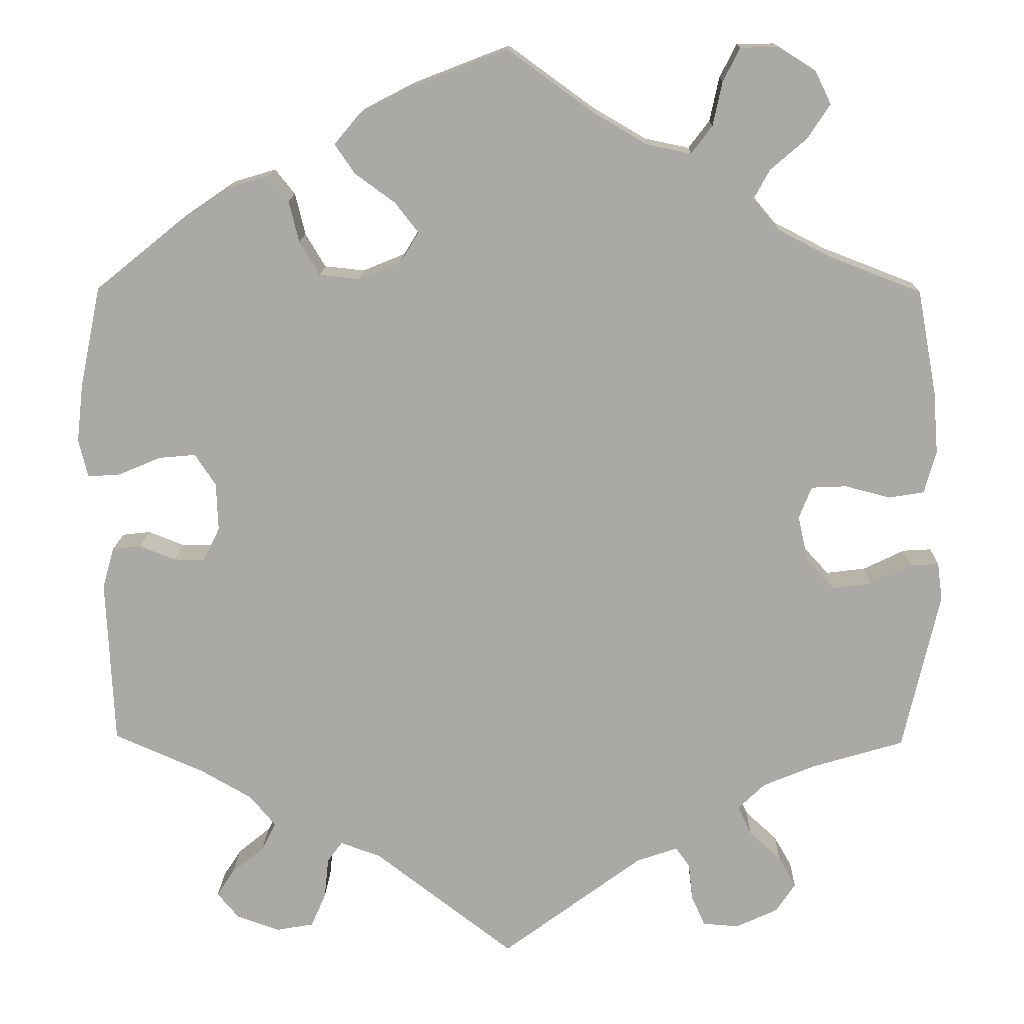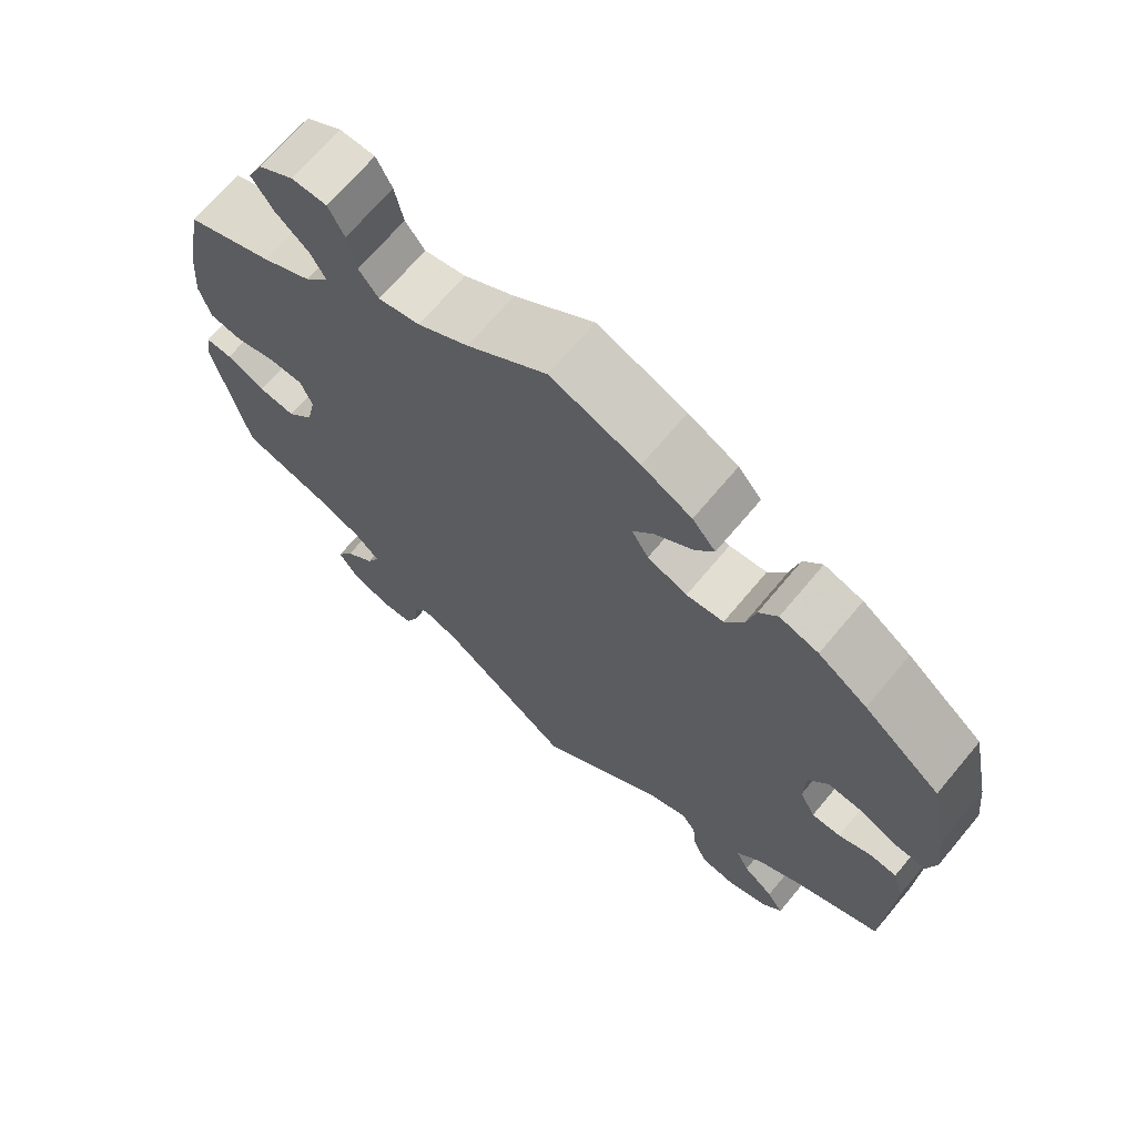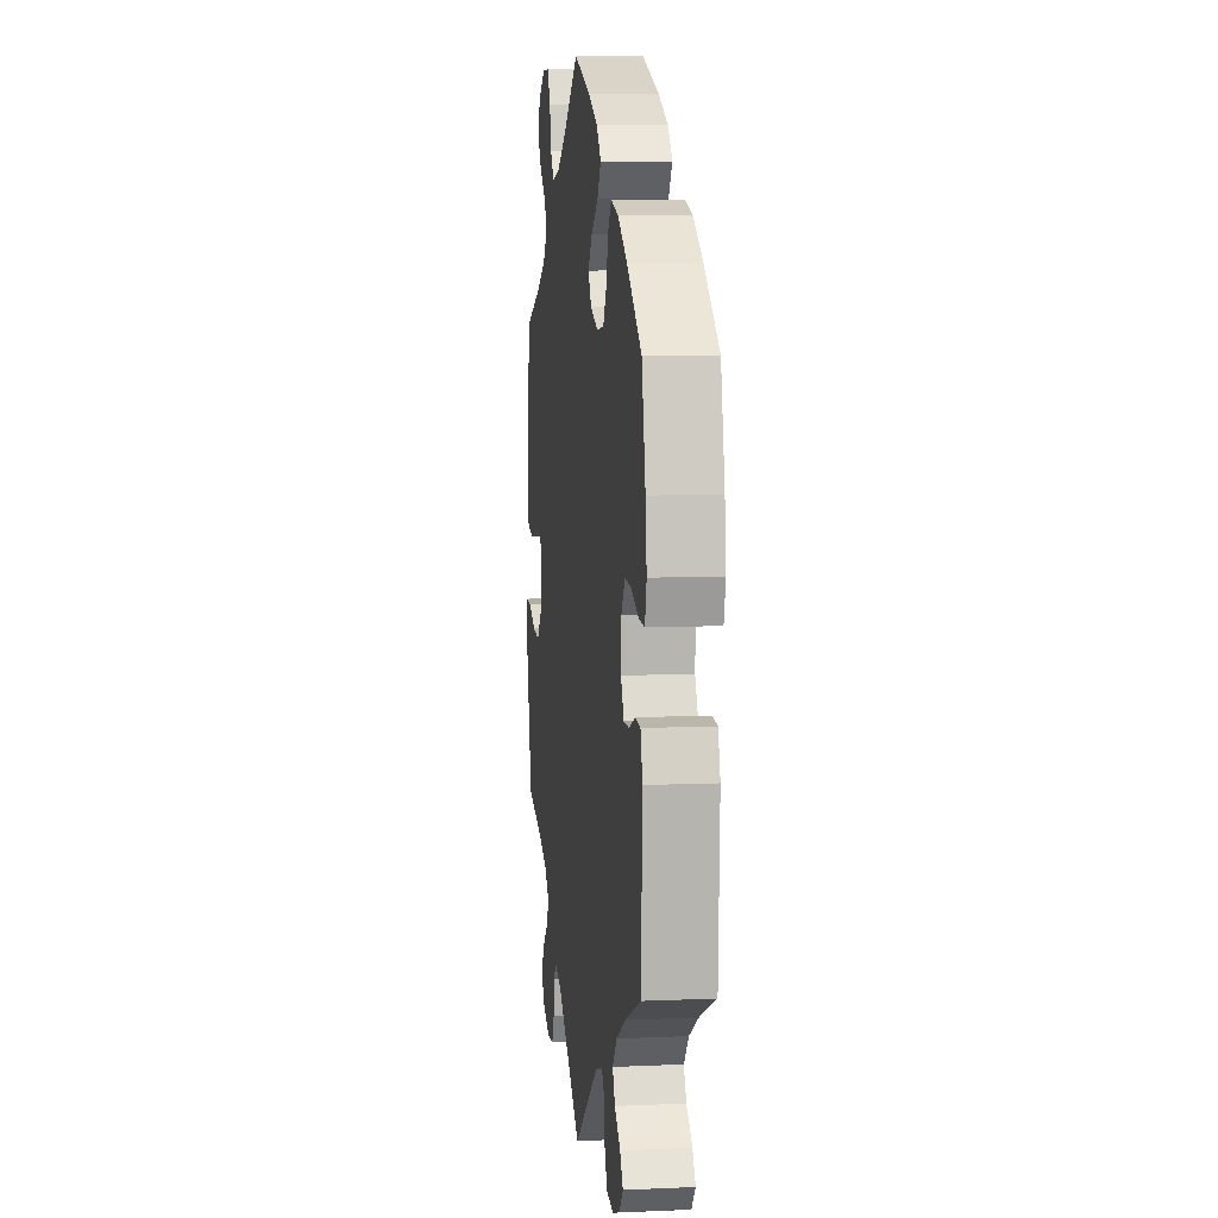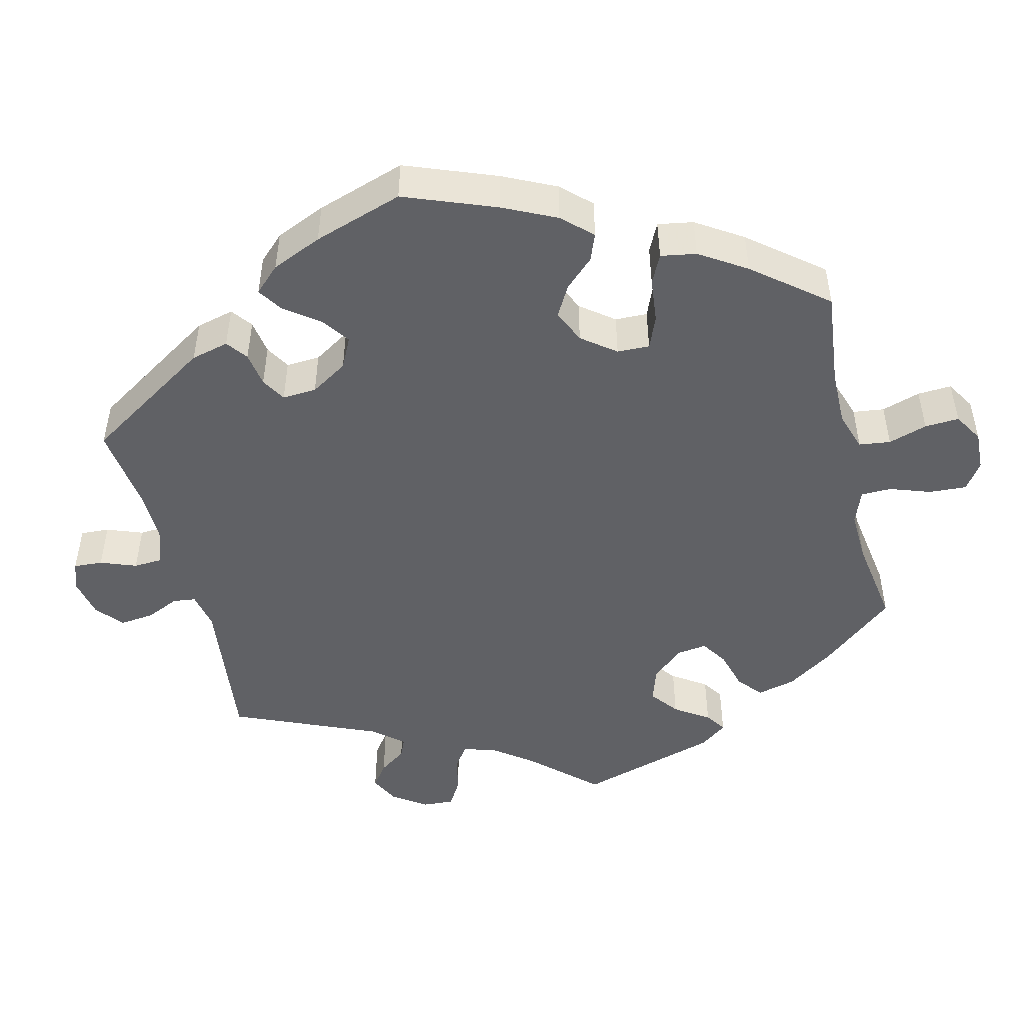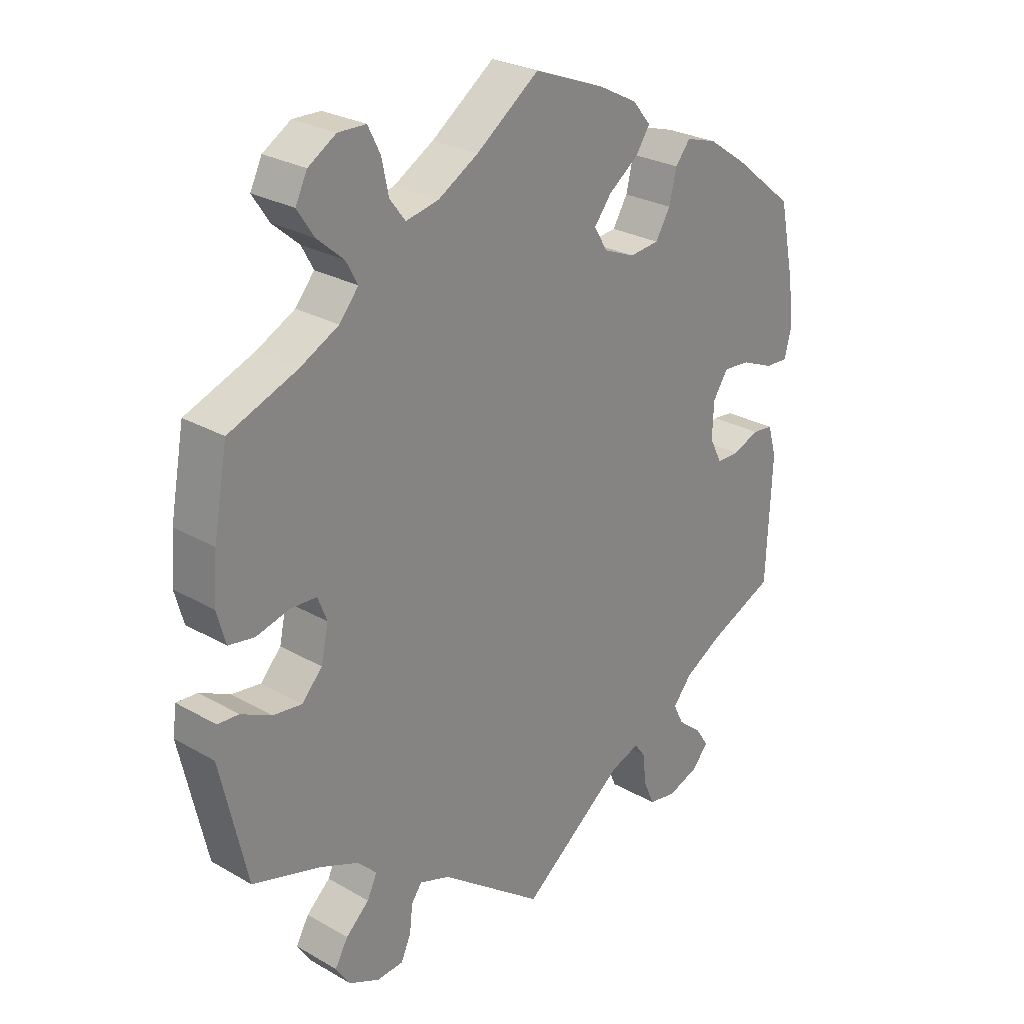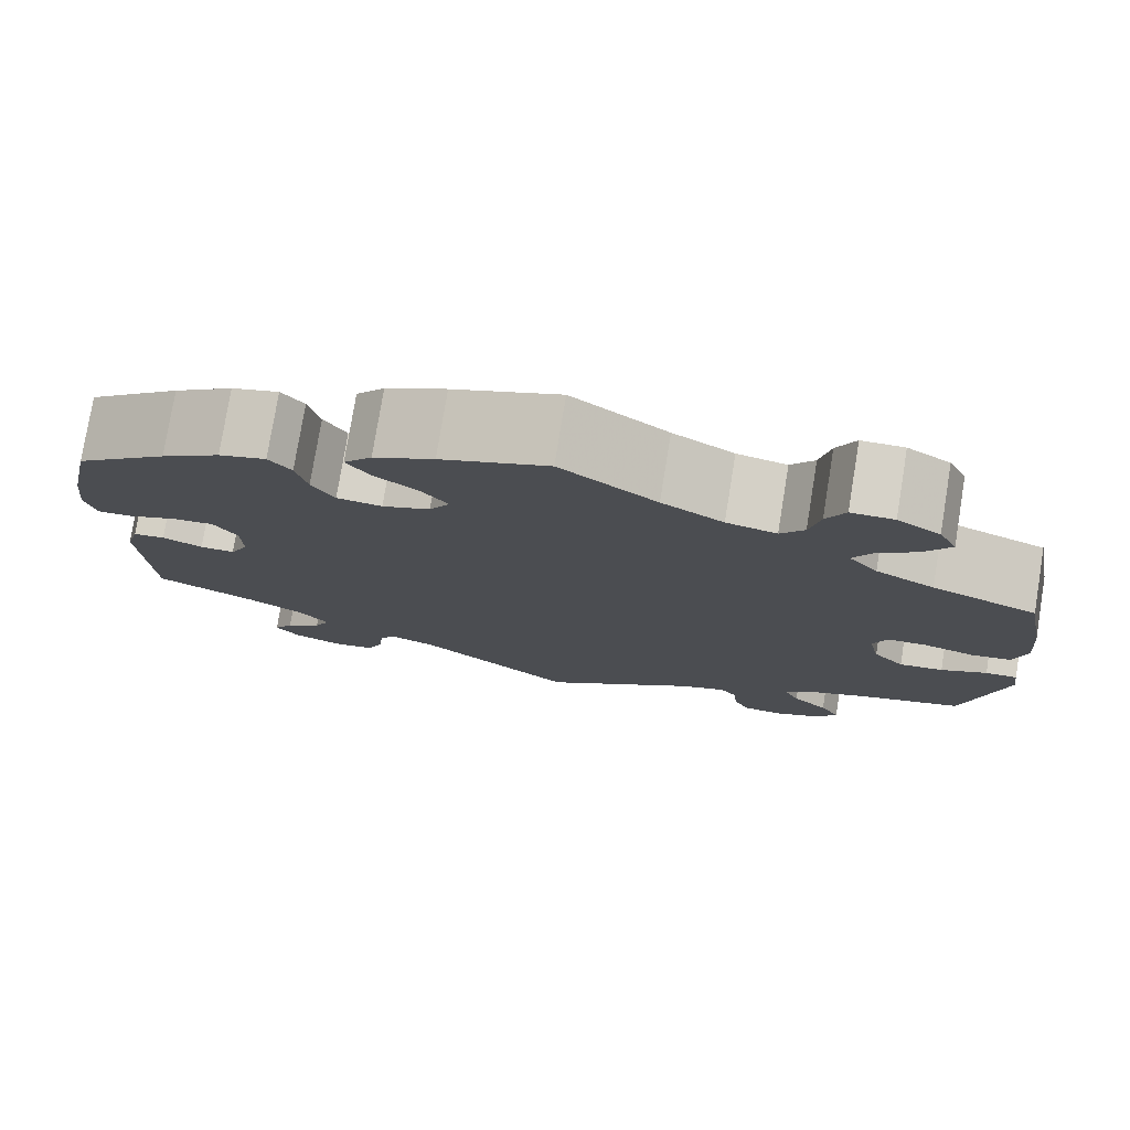
<metadata>
{"format":"obj","ext":"obj","renderer":"f3d","projection":"perspective","resolution":1024,"background":"white","views":[{"elev":14.3,"azim":1.5,"up":"+Z"},{"elev":68.8,"azim":-140.1,"up":"+Z"},{"elev":7.3,"azim":-97.2,"up":"+Z"},{"elev":-47.5,"azim":-46.3,"up":"+Y"},{"elev":26.7,"azim":131.9,"up":"+Z"},{"elev":77.5,"azim":9.3,"up":"+Z"}]}
</metadata>
<code>
v -0.167 0.07 -0.45
v -0.215 0.07 -0.433
v -0.233 0.07 -0.457
v -0.238 0.07 -0.506
v -0.256 0.07 -0.547
v -0.301 0.07 -0.555
v -0.352 0.07 -0.537
v -0.378 0.07 -0.506
v -0.357 0.07 -0.474
v -0.318 0.07 -0.442
v -0.301 0.07 -0.408
v -0.332 0.07 -0.371
v -0.393 0.07 -0.336
v -0.501 0.07 -0.289
v -0.51 0.07 -0.09
v -0.496 0.07 -0.041
v -0.462 0.07 -0.037
v -0.419 0.07 -0.054
v -0.382 0.07 -0.054
v -0.362 0.07 -0.014
v -0.364 0.07 0.043
v -0.389 0.07 0.081
v -0.433 0.07 0.077
v -0.485 0.07 0.055
v -0.523 0.07 0.053
v -0.534 0.07 0.098
v -0.526 0.07 0.169
v -0.501 0.07 0.289
v -0.402 0.07 0.369
v -0.339 0.07 0.412
v -0.289 0.07 0.427
v -0.265 0.07 0.397
v -0.253 0.07 0.347
v -0.229 0.07 0.307
v -0.181 0.07 0.302
v -0.13 0.07 0.323
v -0.108 0.07 0.359
v -0.136 0.07 0.395
v -0.184 0.07 0.43
v -0.208 0.07 0.465
v -0.178 0.07 0.501
v -0.114 0.07 0.534
v 0 0.07 0.578
v 0.102 0.07 0.504
v 0.167 0.07 0.466
v 0.22 0.07 0.455
v 0.245 0.07 0.488
v 0.256 0.07 0.54
v 0.276 0.07 0.58
v 0.321 0.07 0.581
v 0.366 0.07 0.553
v 0.385 0.07 0.514
v 0.358 0.07 0.473
v 0.315 0.07 0.436
v 0.296 0.07 0.401
v 0.327 0.07 0.364
v 0.389 0.07 0.332
v 0.5 0.07 0.289
v 0.523 0.07 0.165
v 0.529 0.07 0.09
v 0.515 0.07 0.039
v 0.473 0.07 0.032
v 0.419 0.07 0.046
v 0.377 0.07 0.044
v 0.362 0.07 0.006
v 0.374 0.07 -0.049
v 0.407 0.07 -0.085
v 0.454 0.07 -0.079
v 0.503 0.07 -0.055
v 0.537 0.07 -0.053
v 0.543 0.07 -0.098
v 0.5 0.07 -0.289
v 0.39 0.07 -0.322
v 0.328 0.07 -0.348
v 0.296 0.07 -0.379
v 0.312 0.07 -0.413
v 0.35 0.07 -0.448
v 0.371 0.07 -0.485
v 0.348 0.07 -0.52
v 0.298 0.07 -0.543
v 0.255 0.07 -0.54
v 0.239 0.07 -0.504
v 0.234 0.07 -0.459
v 0.217 0.07 -0.436
v 0.168 0.07 -0.453
v 0 0.07 -0.578
v -0.167 0 -0.45
v -0.215 0 -0.433
v -0.233 0 -0.457
v -0.238 0 -0.506
v -0.256 0 -0.547
v -0.301 0 -0.555
v -0.352 0 -0.537
v -0.378 0 -0.506
v -0.357 0 -0.474
v -0.318 0 -0.442
v -0.301 0 -0.408
v -0.332 0 -0.371
v -0.393 0 -0.336
v -0.501 0 -0.289
v -0.51 0 -0.09
v -0.496 0 -0.041
v -0.462 0 -0.037
v -0.419 0 -0.054
v -0.382 0 -0.054
v -0.362 0 -0.014
v -0.364 0 0.043
v -0.389 0 0.081
v -0.433 0 0.077
v -0.485 0 0.055
v -0.523 0 0.053
v -0.534 0 0.098
v -0.526 0 0.169
v -0.501 0 0.289
v -0.402 0 0.369
v -0.339 0 0.412
v -0.289 0 0.427
v -0.265 0 0.397
v -0.253 0 0.347
v -0.229 0 0.307
v -0.181 0 0.302
v -0.13 0 0.323
v -0.108 0 0.359
v -0.136 0 0.395
v -0.184 0 0.43
v -0.208 0 0.465
v -0.178 0 0.501
v -0.114 0 0.534
v 0 0 0.578
v 0.102 0 0.504
v 0.167 0 0.466
v 0.22 0 0.455
v 0.245 0 0.488
v 0.256 0 0.54
v 0.276 0 0.58
v 0.321 0 0.581
v 0.366 0 0.553
v 0.385 0 0.514
v 0.358 0 0.473
v 0.315 0 0.436
v 0.296 0 0.401
v 0.327 0 0.364
v 0.389 0 0.332
v 0.5 0 0.289
v 0.523 0 0.165
v 0.529 0 0.09
v 0.515 0 0.039
v 0.473 0 0.032
v 0.419 0 0.046
v 0.377 0 0.044
v 0.362 0 0.006
v 0.374 0 -0.049
v 0.407 0 -0.085
v 0.454 0 -0.079
v 0.503 0 -0.055
v 0.537 0 -0.053
v 0.543 0 -0.098
v 0.5 0 -0.289
v 0.39 0 -0.322
v 0.328 0 -0.348
v 0.296 0 -0.379
v 0.312 0 -0.413
v 0.35 0 -0.448
v 0.371 0 -0.485
v 0.348 0 -0.52
v 0.298 0 -0.543
v 0.255 0 -0.54
v 0.239 0 -0.504
v 0.234 0 -0.459
v 0.217 0 -0.436
v 0.168 0 -0.453
v 0 0 -0.578
f 85 86 1
f 84 85 1 2
f 80 81 82 83
f 80 83 84
f 79 80 84
f 76 77 78 79
f 75 76 79 84
f 74 75 84 2
f 70 71 72 73
f 68 69 70 73
f 67 68 73 74
f 66 67 74 2
f 60 61 62 63
f 60 63 64
f 57 58 59 60
f 56 57 60 64
f 55 56 64 65
f 51 52 53 54
f 51 54 55
f 50 51 55
f 47 48 49 50
f 46 47 50 55
f 45 46 55 65
f 41 42 43 44
f 38 39 40 41
f 37 38 41 44
f 36 37 44 45
f 30 31 32 33
f 30 33 34
f 29 30 34
f 28 29 34
f 27 28 34 35
f 23 24 25 26
f 22 23 26 27
f 15 16 17 18
f 13 14 15 18
f 12 13 18 19
f 11 12 19 20
f 7 8 9 10
f 7 10 11
f 6 7 11
f 3 4 5 6
f 3 6 11
f 2 3 11 20
f 36 45 65 66
f 35 36 66 2
f 22 27 35
f 21 22 35
f 2 20 21 35
f 87 172 171
f 88 87 171 170
f 169 168 167 166
f 170 169 166
f 170 166 165
f 165 164 163 162
f 170 165 162 161
f 88 170 161 160
f 159 158 157 156
f 159 156 155 154
f 160 159 154 153
f 88 160 153 152
f 149 148 147 146
f 150 149 146
f 146 145 144 143
f 150 146 143 142
f 151 150 142 141
f 140 139 138 137
f 141 140 137
f 141 137 136
f 136 135 134 133
f 141 136 133 132
f 151 141 132 131
f 130 129 128 127
f 127 126 125 124
f 130 127 124 123
f 131 130 123 122
f 119 118 117 116
f 120 119 116
f 120 116 115
f 120 115 114
f 121 120 114 113
f 112 111 110 109
f 113 112 109 108
f 104 103 102 101
f 104 101 100 99
f 105 104 99 98
f 106 105 98 97
f 96 95 94 93
f 97 96 93
f 97 93 92
f 92 91 90 89
f 97 92 89
f 106 97 89 88
f 152 151 131 122
f 88 152 122 121
f 121 113 108
f 121 108 107
f 121 107 106 88
f 1 87 88 2
f 2 88 89 3
f 3 89 90 4
f 4 90 91 5
f 5 91 92 6
f 6 92 93 7
f 7 93 94 8
f 8 94 95 9
f 9 95 96 10
f 10 96 97 11
f 11 97 98 12
f 12 98 99 13
f 13 99 100 14
f 14 100 101 15
f 15 101 102 16
f 16 102 103 17
f 17 103 104 18
f 18 104 105 19
f 19 105 106 20
f 20 106 107 21
f 21 107 108 22
f 22 108 109 23
f 23 109 110 24
f 24 110 111 25
f 25 111 112 26
f 26 112 113 27
f 27 113 114 28
f 28 114 115 29
f 29 115 116 30
f 30 116 117 31
f 31 117 118 32
f 32 118 119 33
f 33 119 120 34
f 34 120 121 35
f 35 121 122 36
f 36 122 123 37
f 37 123 124 38
f 38 124 125 39
f 39 125 126 40
f 40 126 127 41
f 41 127 128 42
f 42 128 129 43
f 43 129 130 44
f 44 130 131 45
f 45 131 132 46
f 46 132 133 47
f 47 133 134 48
f 48 134 135 49
f 49 135 136 50
f 50 136 137 51
f 51 137 138 52
f 52 138 139 53
f 53 139 140 54
f 54 140 141 55
f 55 141 142 56
f 56 142 143 57
f 57 143 144 58
f 58 144 145 59
f 59 145 146 60
f 60 146 147 61
f 61 147 148 62
f 62 148 149 63
f 63 149 150 64
f 64 150 151 65
f 65 151 152 66
f 66 152 153 67
f 67 153 154 68
f 68 154 155 69
f 69 155 156 70
f 70 156 157 71
f 71 157 158 72
f 72 158 159 73
f 73 159 160 74
f 74 160 161 75
f 75 161 162 76
f 76 162 163 77
f 77 163 164 78
f 78 164 165 79
f 79 165 166 80
f 80 166 167 81
f 81 167 168 82
f 82 168 169 83
f 83 169 170 84
f 84 170 171 85
f 85 171 172 86
f 86 172 87 1

</code>
